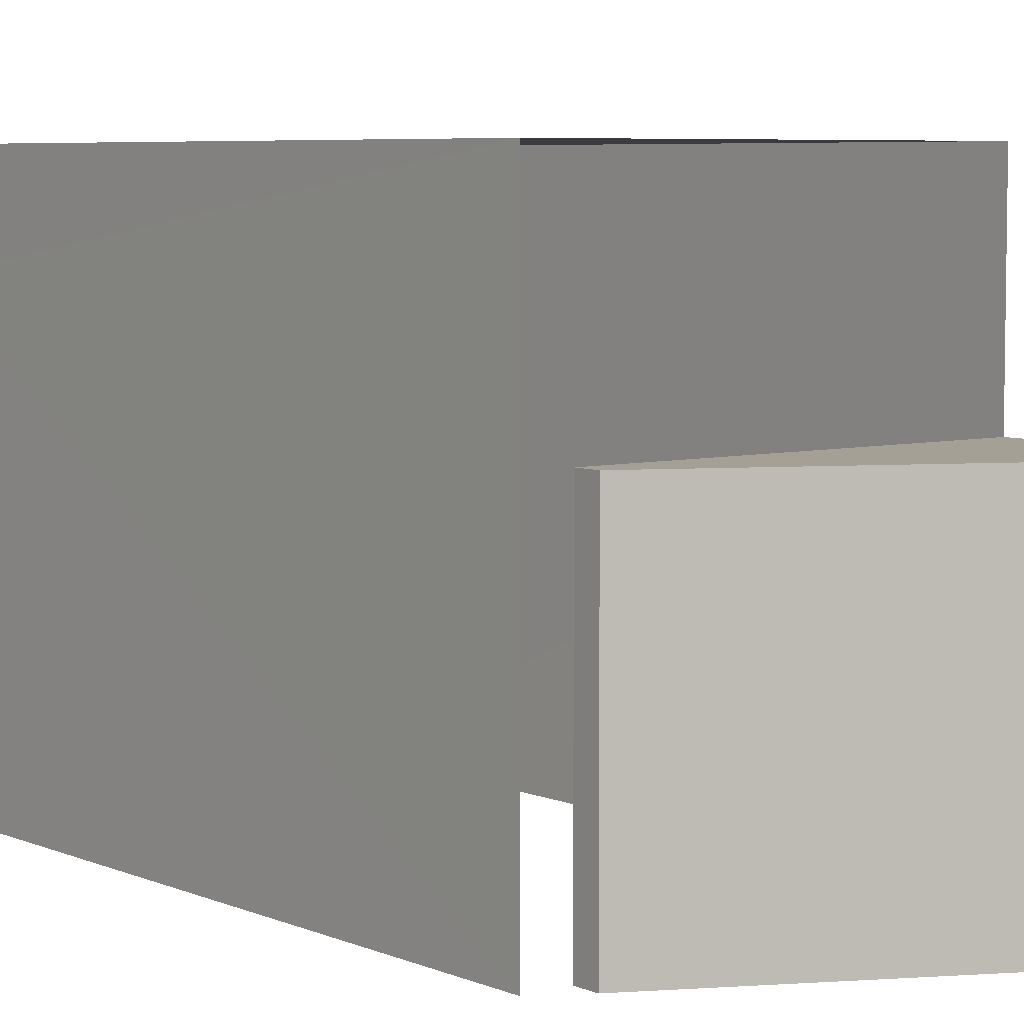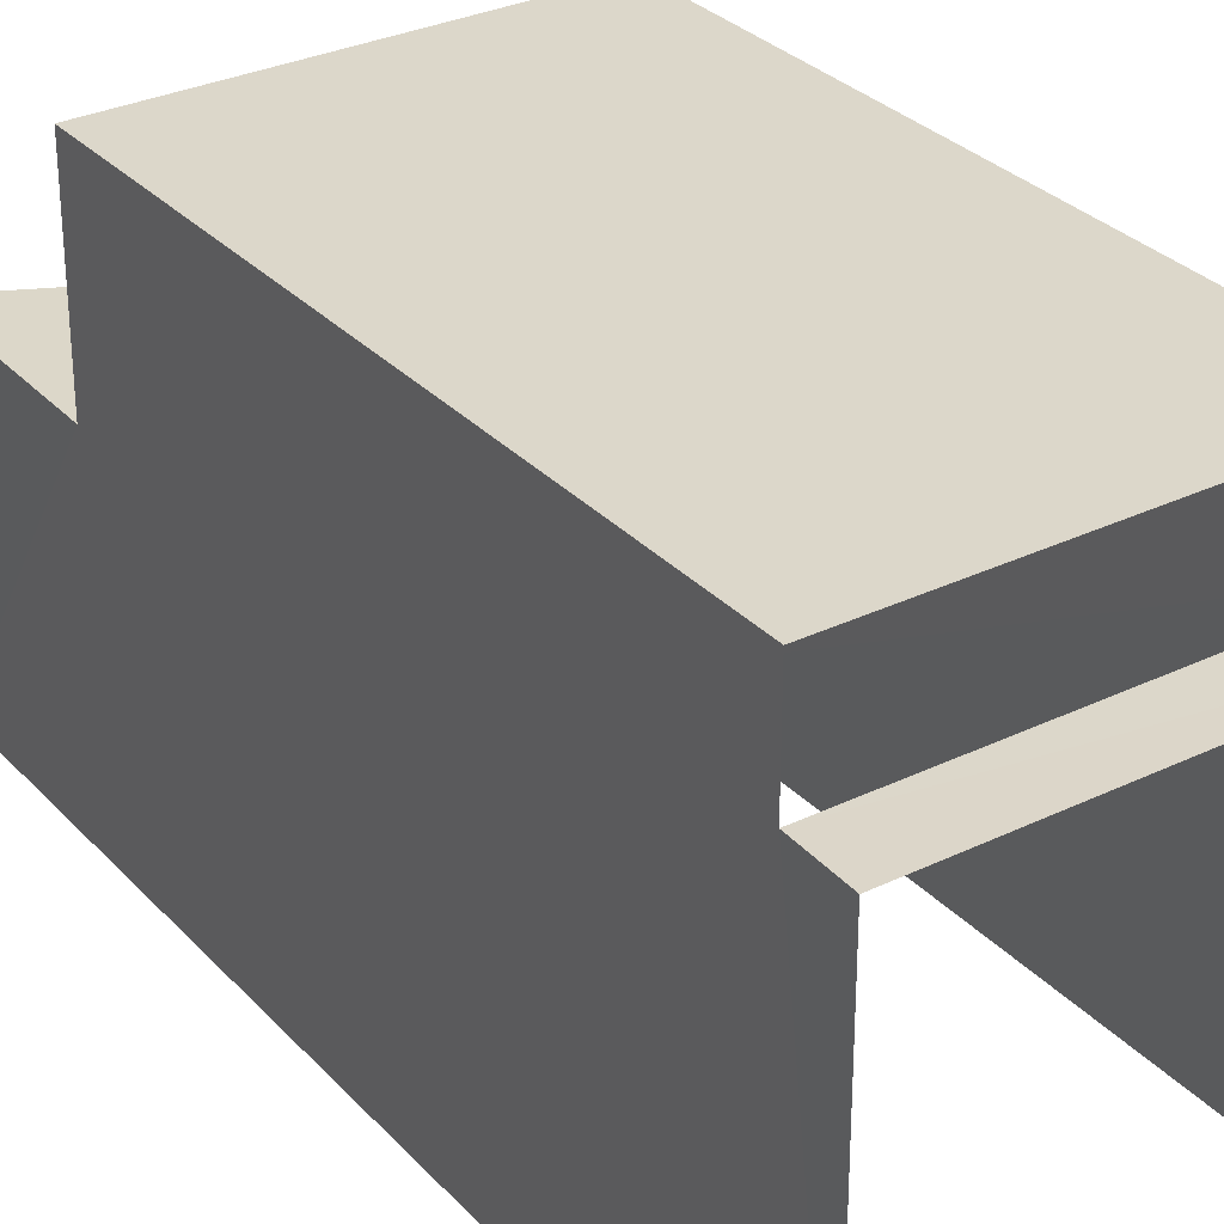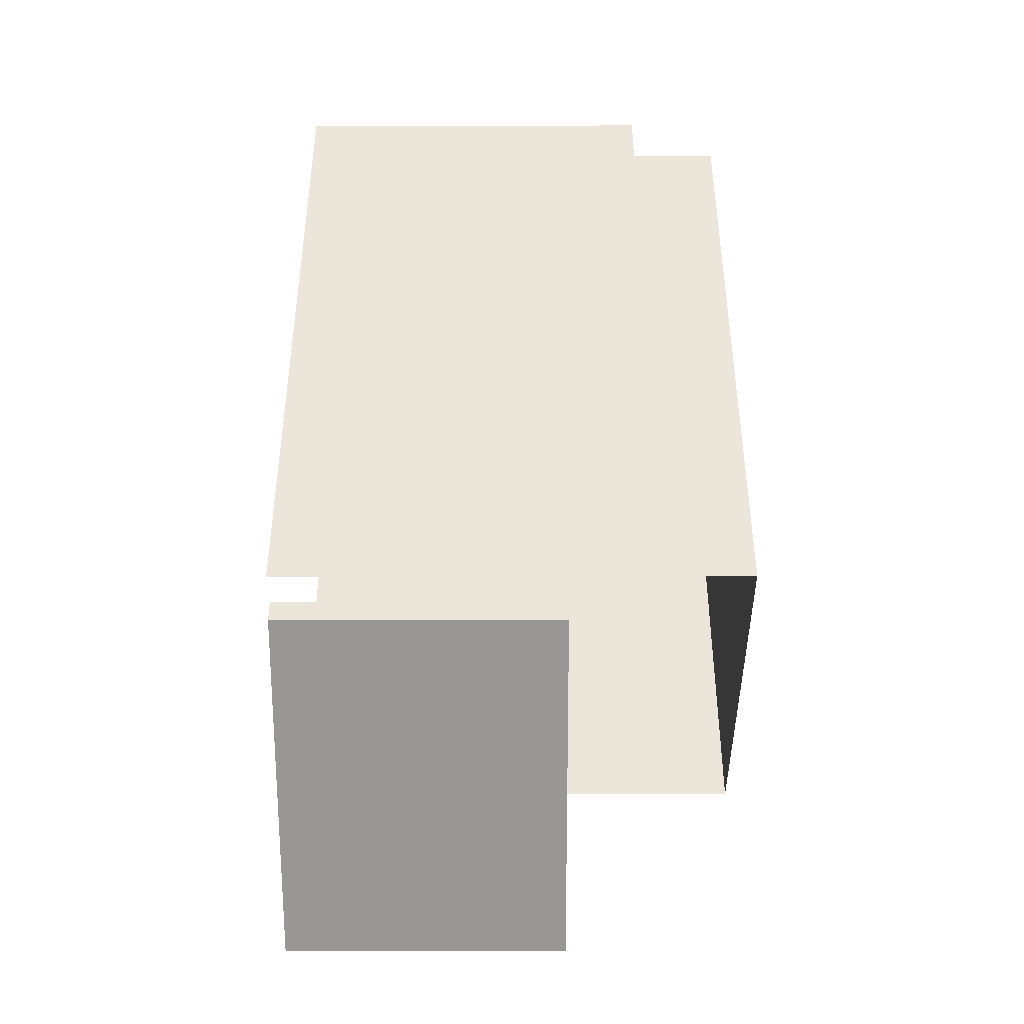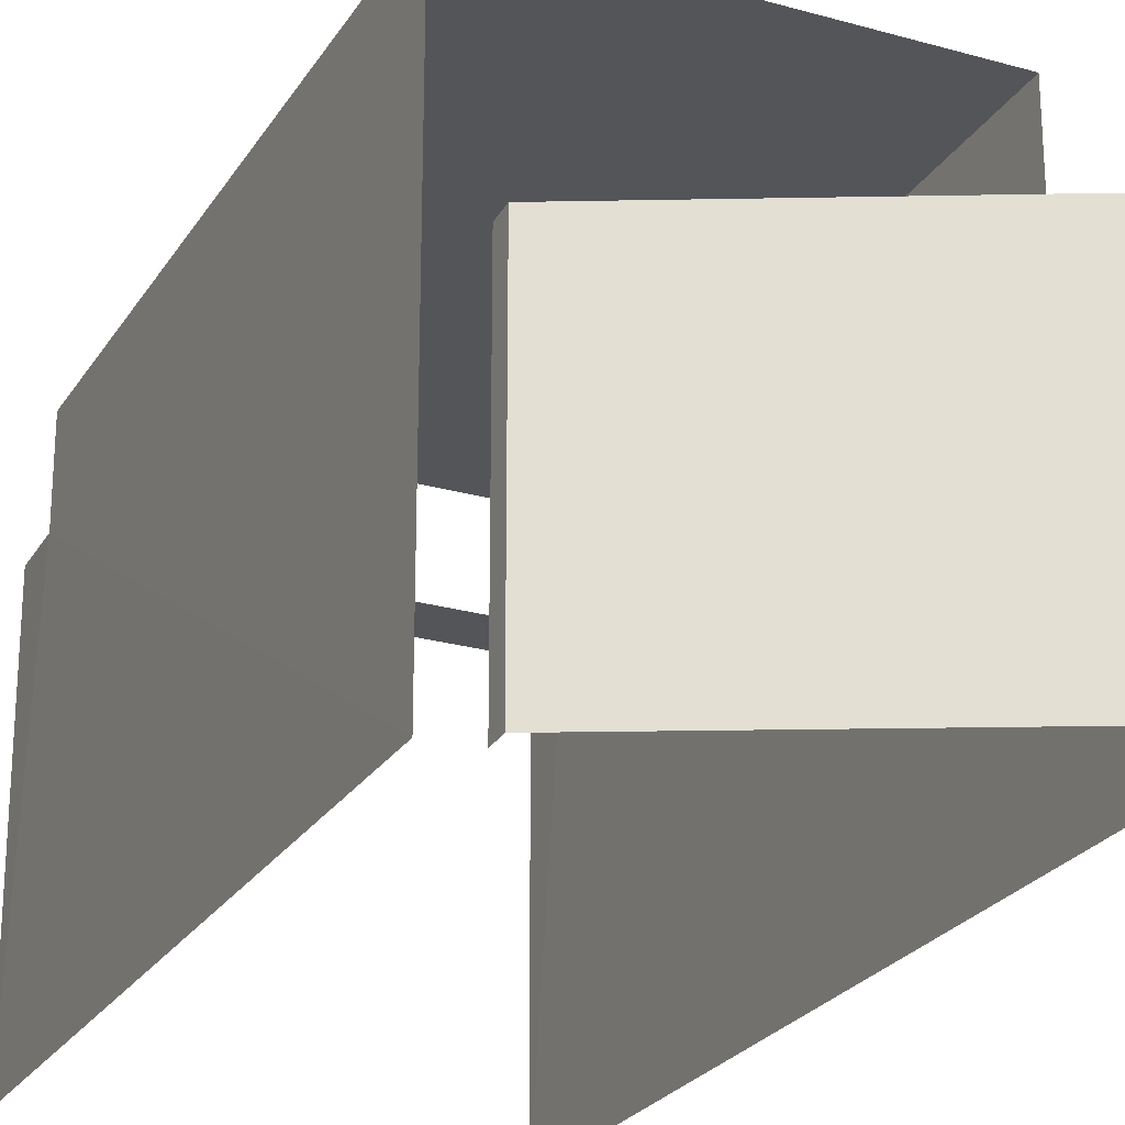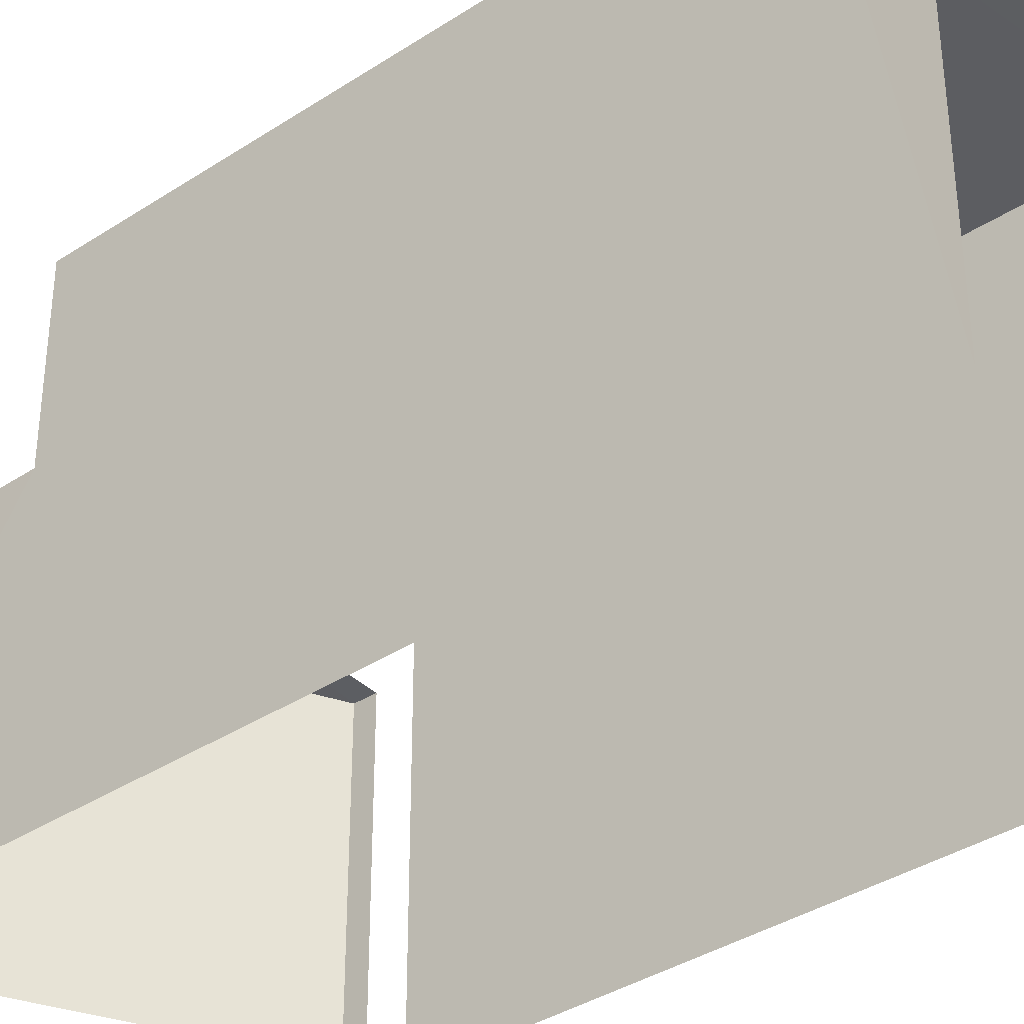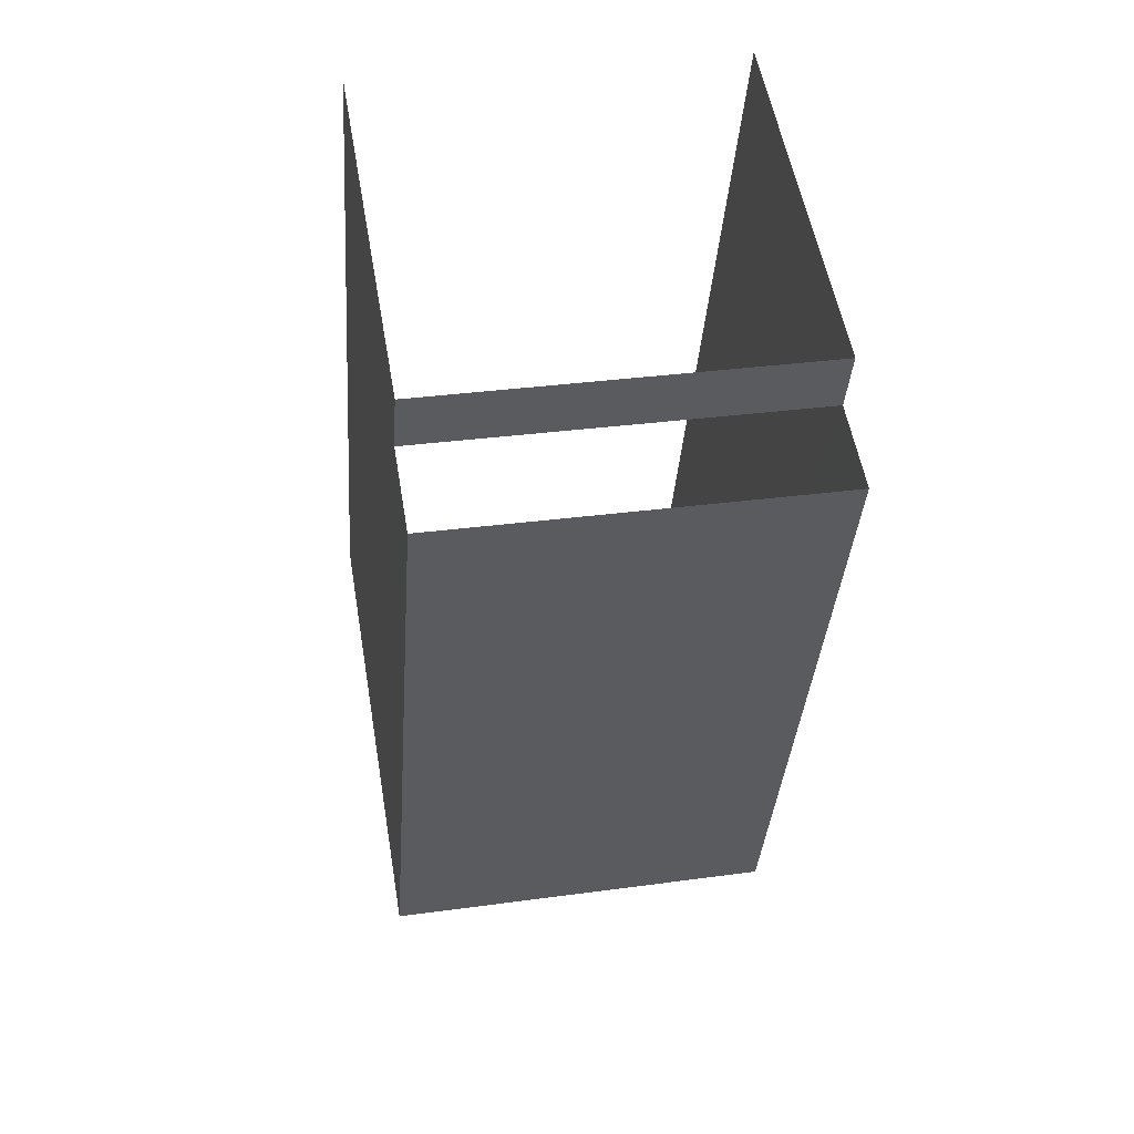
<metadata>
{"format":"obj","ext":"obj","renderer":"f3d","projection":"perspective","resolution":1024,"background":"white","views":[{"elev":5.8,"azim":-42.0,"up":"+Z"},{"elev":30.4,"azim":141.6,"up":"+Z"},{"elev":-37.8,"azim":-89.9,"up":"+Y"},{"elev":-24.3,"azim":-28.7,"up":"+Z"},{"elev":-37.1,"azim":125.9,"up":"+Z"},{"elev":54.1,"azim":-9.7,"up":"+Y"}]}
</metadata>
<code>
v -2.232e+05 -1.279e+05 16.34
v -2.232e+05 -1.279e+05 16.34
v -2.232e+05 -1.279e+05 16.34
v -2.232e+05 -1.279e+05 16.34
v -2.232e+05 -1.279e+05 16.34
v -2.232e+05 -1.279e+05 16.34
v -2.232e+05 -1.279e+05 23.76
v -2.232e+05 -1.279e+05 23.76
v -2.232e+05 -1.279e+05 23.76
v -2.232e+05 -1.279e+05 23.76
v -2.232e+05 -1.279e+05 20.92
v -2.232e+05 -1.279e+05 20.92
v -2.232e+05 -1.279e+05 20.92
v -2.232e+05 -1.279e+05 20.92
v -2.232e+05 -1.279e+05 22.33
v -2.232e+05 -1.279e+05 22.33
v -2.232e+05 -1.279e+05 22.33
v -2.232e+05 -1.279e+05 22.33
f 1 2 3
f 3 2 4
f 4 2 5
f 2 6 5
f 6 14 8
f 8 14 9
f 6 2 14
f 9 14 11
f 17 4 5
f 17 16 4
f 15 7 10
f 15 18 7
f 7 8 9
f 10 7 9
f 11 12 13
f 11 14 12
f 15 16 17
f 18 15 17
f 2 1 12
f 14 2 12
f 8 18 6
f 6 18 5
f 8 7 18
f 5 18 17
f 13 1 3
f 13 12 1
f 10 9 15
f 16 15 4
f 4 11 3
f 3 11 13
f 15 9 11
f 4 15 11

</code>
